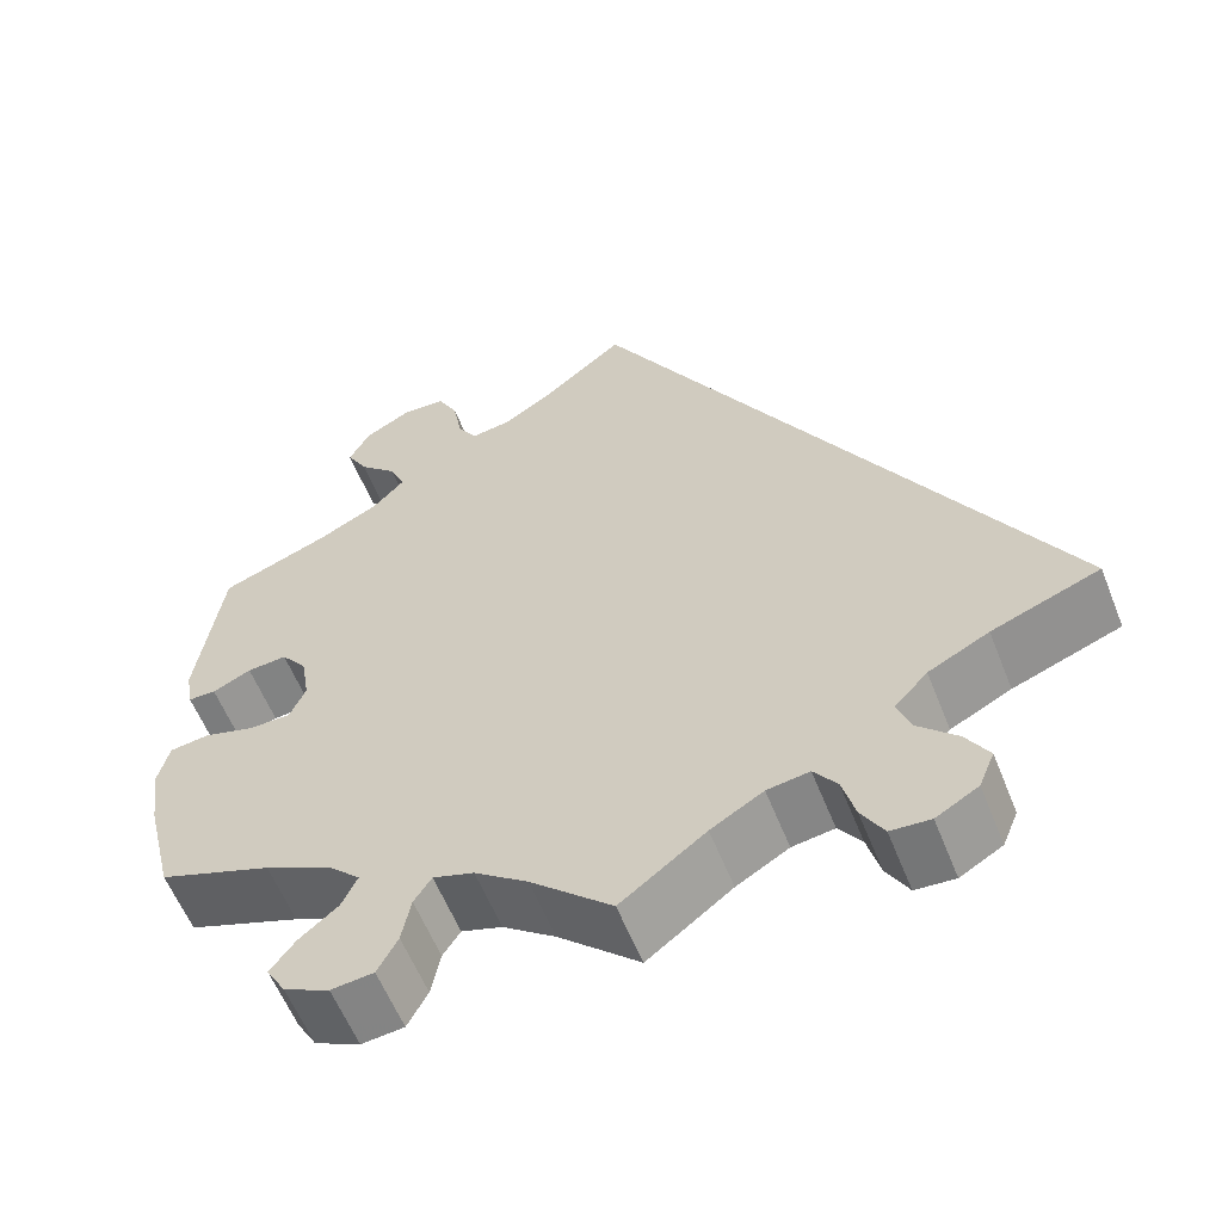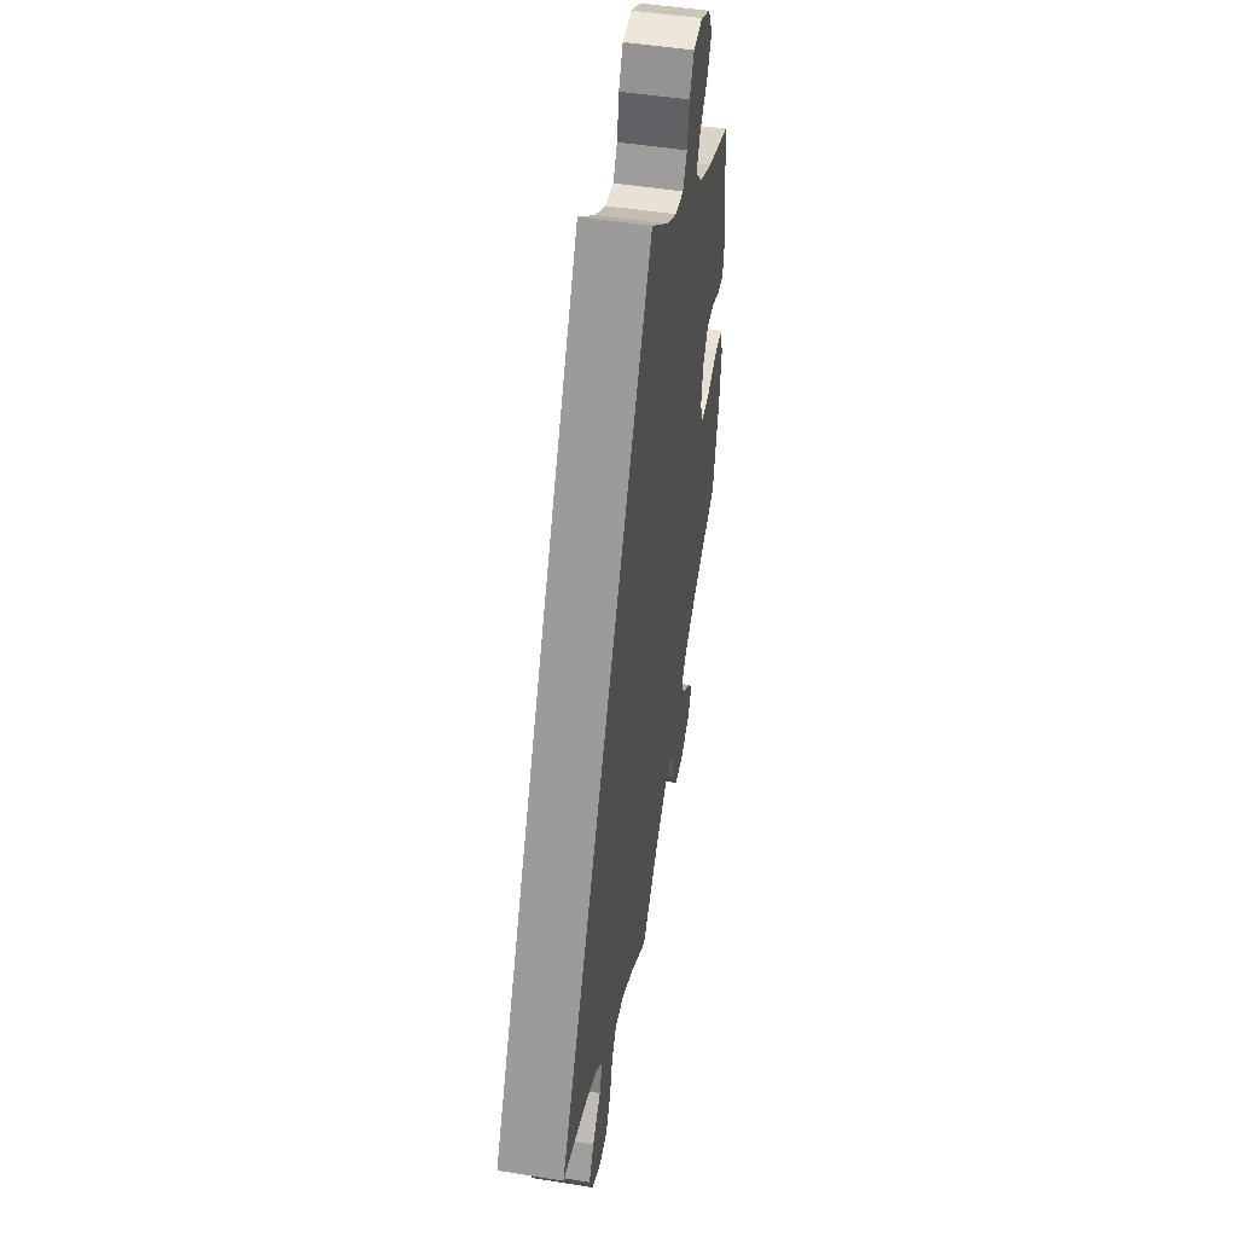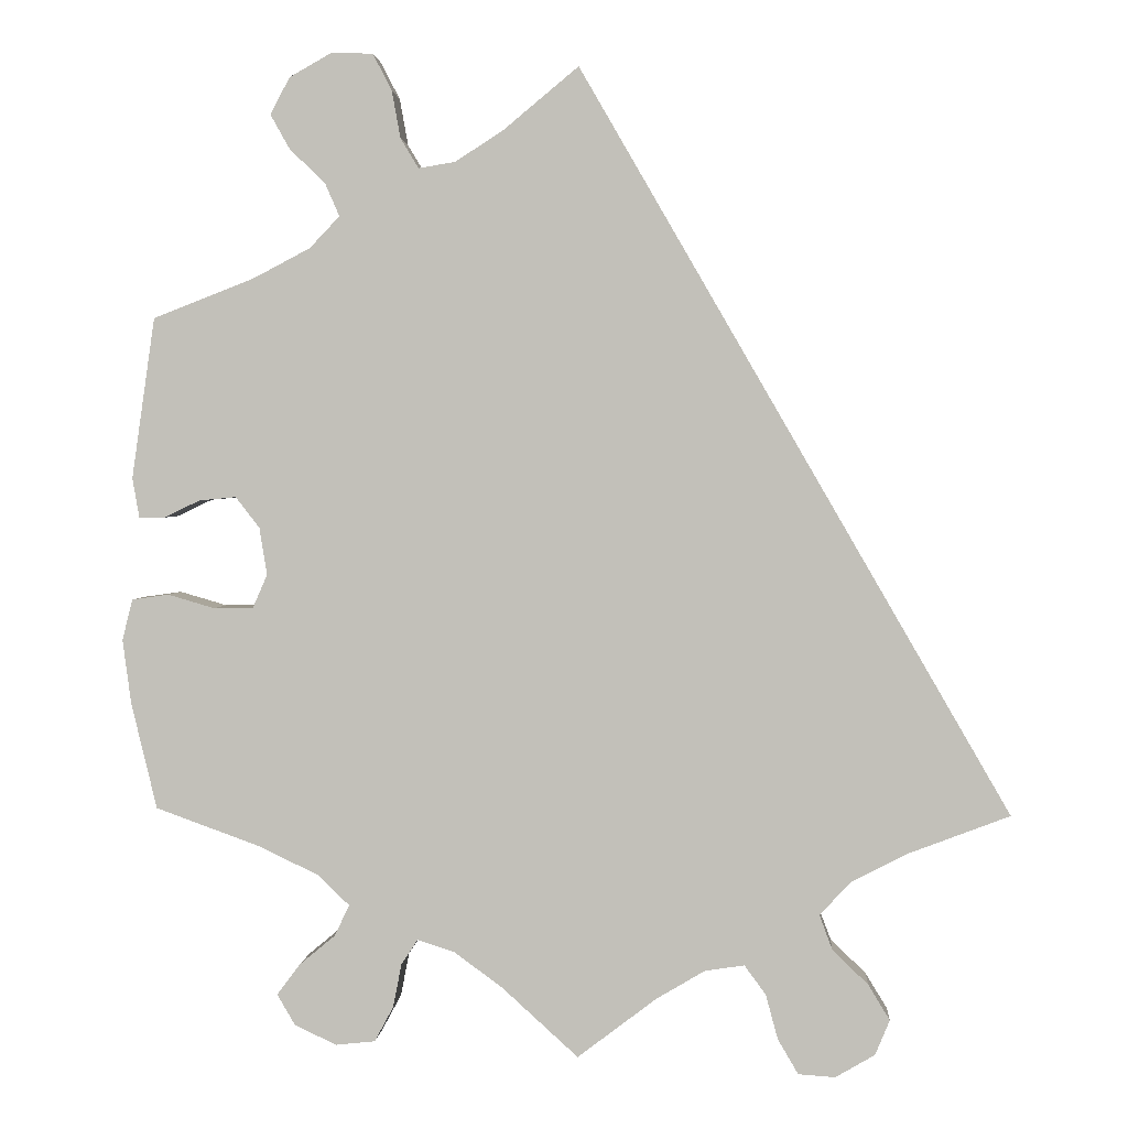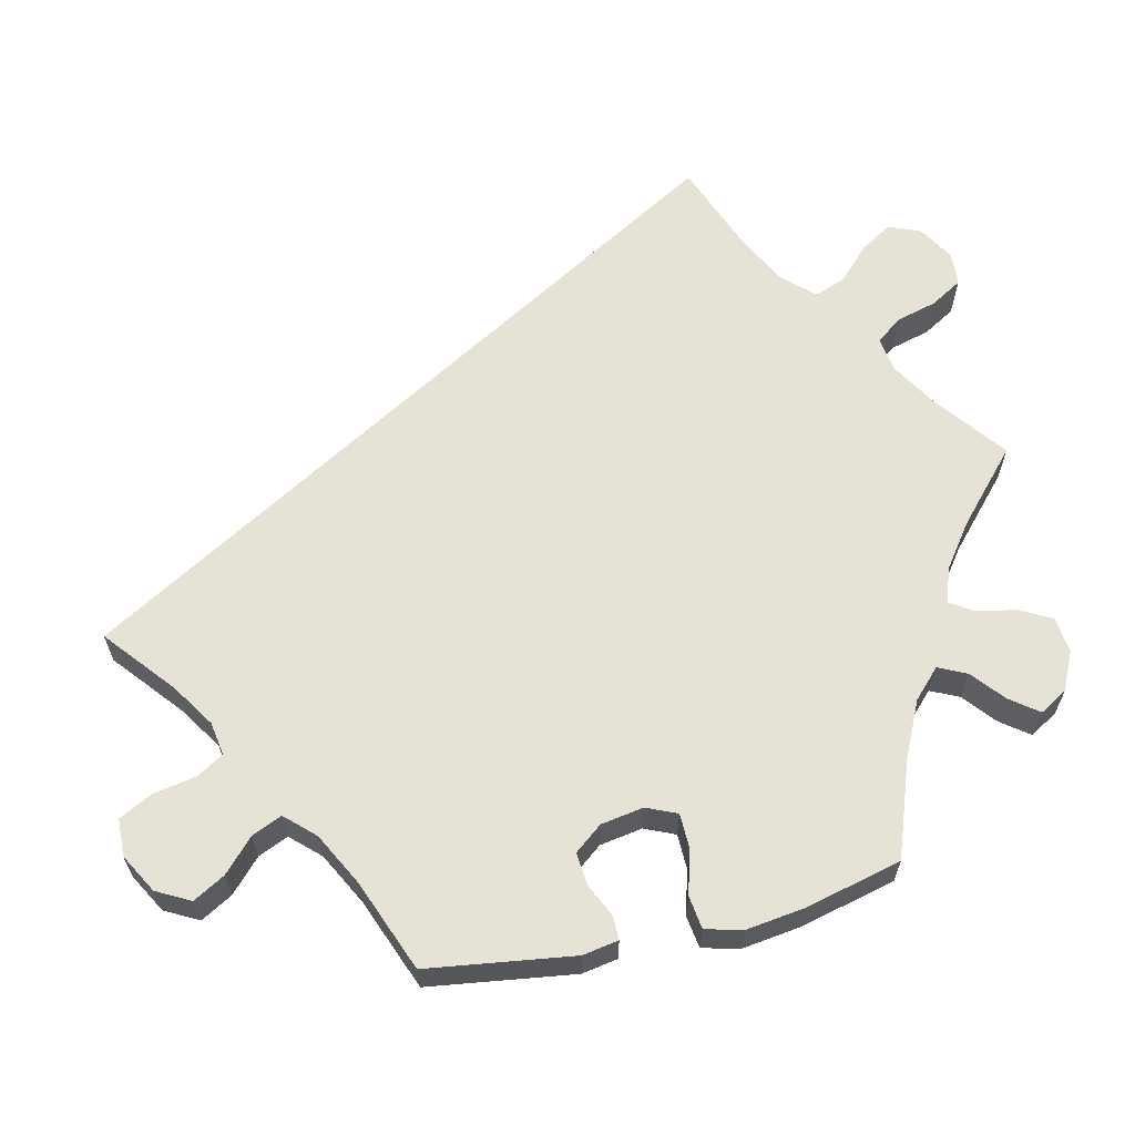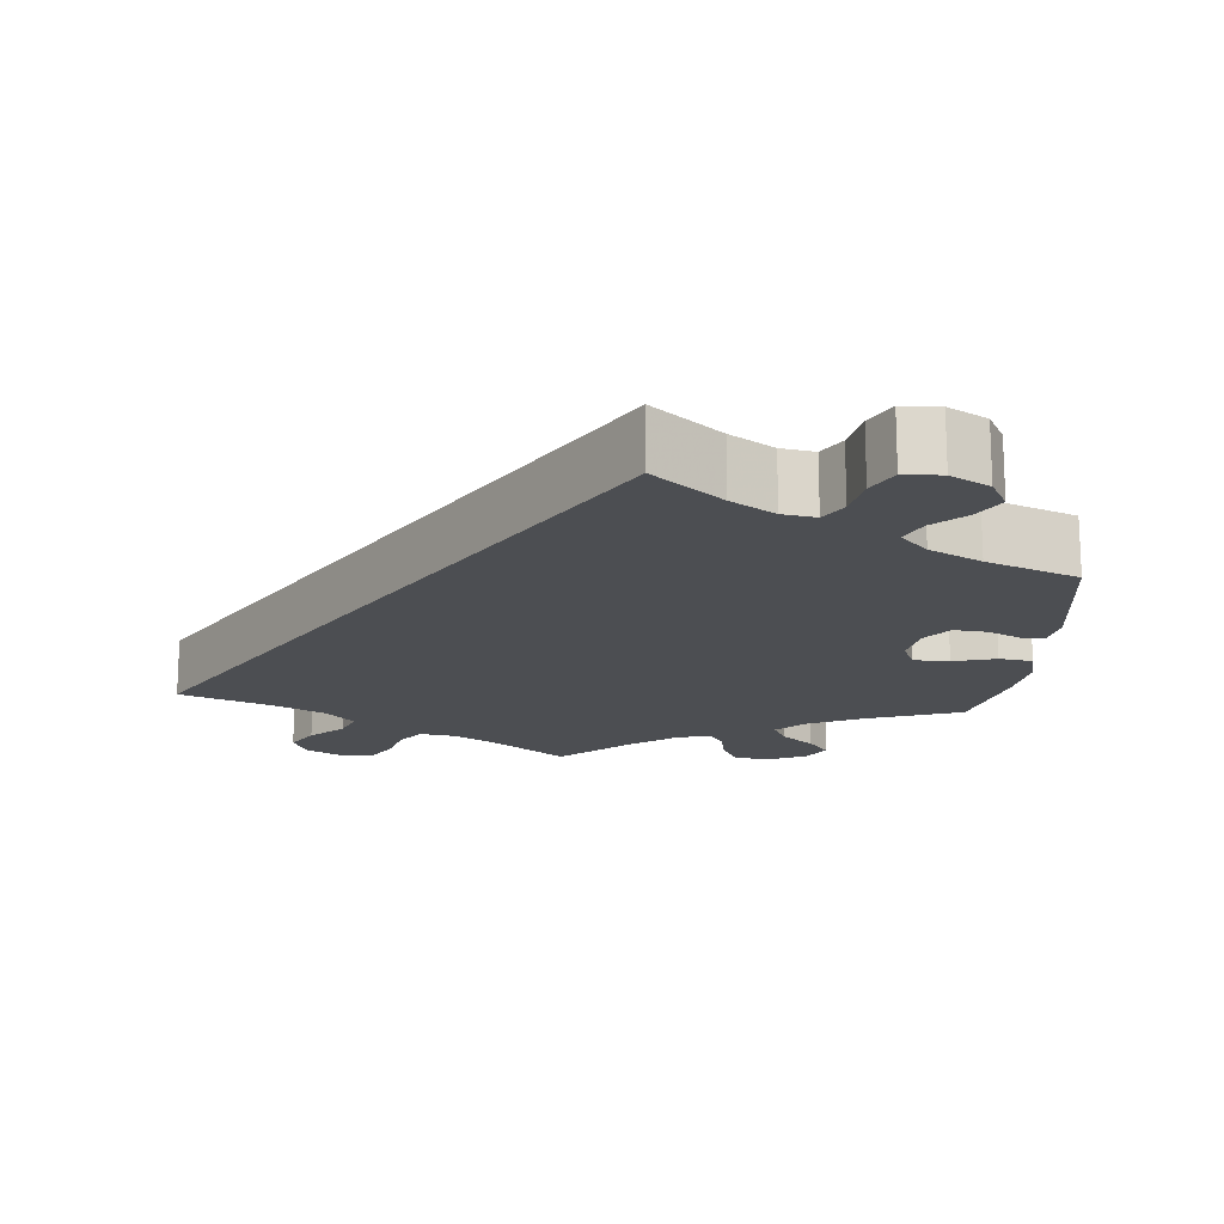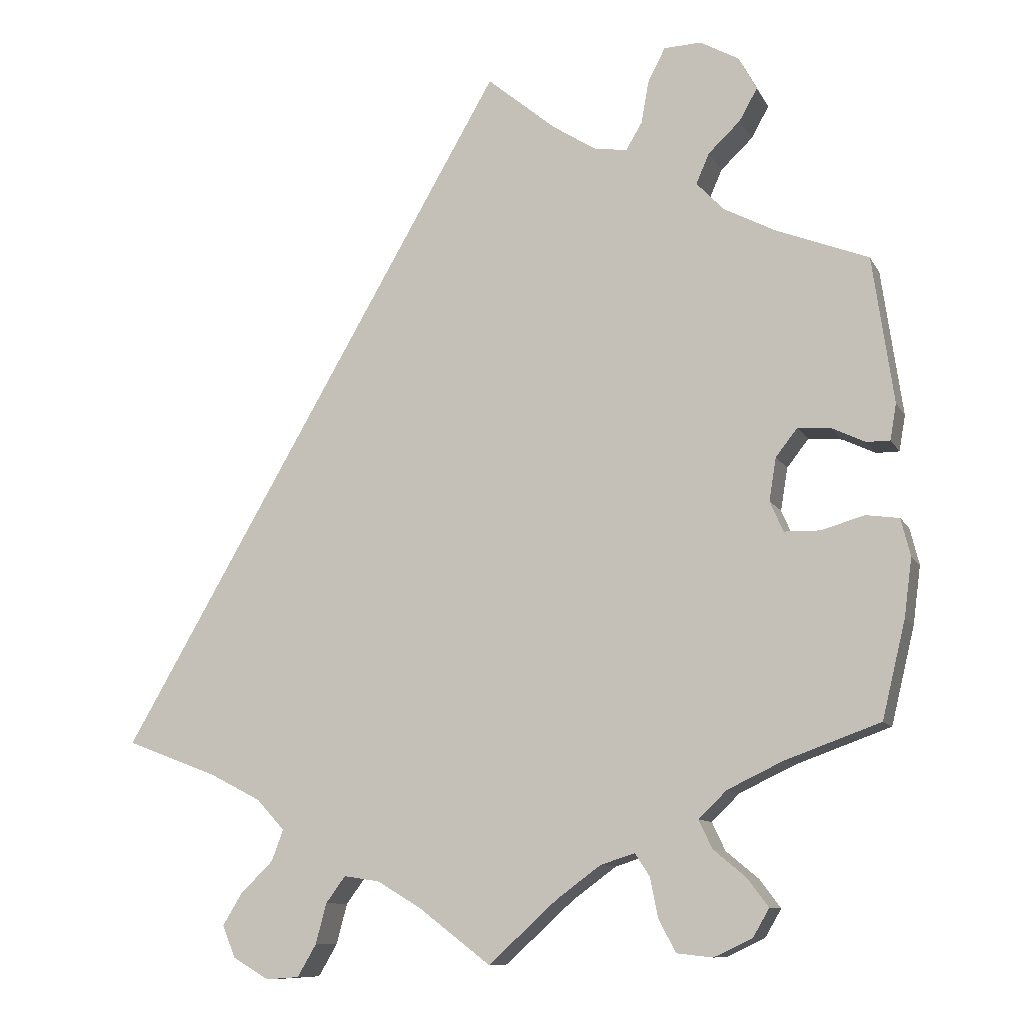
<metadata>
{"format":"obj","ext":"obj","renderer":"f3d","projection":"perspective","resolution":1024,"background":"white","views":[{"elev":-58.6,"azim":-158.4,"up":"+Z"},{"elev":49.0,"azim":-79.9,"up":"+Z"},{"elev":2.1,"azim":-176.0,"up":"+Z"},{"elev":63.2,"azim":76.9,"up":"+Y"},{"elev":-16.7,"azim":-5.1,"up":"+Y"},{"elev":-10.2,"azim":18.2,"up":"+Z"}]}
</metadata>
<code>
v 0 0.07 0.578
v 0.088 0.07 0.505
v 0.144 0.07 0.469
v 0.187 0.07 0.462
v 0.208 0.07 0.497
v 0.218 0.07 0.552
v 0.24 0.07 0.595
v 0.288 0.07 0.597
v 0.338 0.07 0.569
v 0.361 0.07 0.526
v 0.338 0.07 0.485
v 0.297 0.07 0.446
v 0.28 0.07 0.407
v 0.315 0.07 0.37
v 0.382 0.07 0.335
v 0.5 0.07 0.289
v 0.527 0.07 0.101
v 0.519 0.07 0.055
v 0.489 0.07 0.055
v 0.447 0.07 0.075
v 0.404 0.07 0.079
v 0.376 0.07 0.043
v 0.367 0.07 -0.012
v 0.384 0.07 -0.051
v 0.43 0.07 -0.052
v 0.485 0.07 -0.036
v 0.528 0.07 -0.042
v 0.54 0.07 -0.09
v 0.53 0.07 -0.165
v 0.5 0.07 -0.289
v 0.378 0.07 -0.333
v 0.307 0.07 -0.367
v 0.271 0.07 -0.402
v 0.288 0.07 -0.438
v 0.33 0.07 -0.473
v 0.357 0.07 -0.509
v 0.336 0.07 -0.545
v 0.287 0.07 -0.568
v 0.241 0.07 -0.563
v 0.219 0.07 -0.522
v 0.209 0.07 -0.471
v 0.19 0.07 -0.442
v 0.146 0.07 -0.456
v 0.089 0.07 -0.498
v 0.001 0.07 -0.578
v -0.091 0.07 -0.508
v -0.148 0.07 -0.474
v -0.194 0.07 -0.467
v -0.219 0.07 -0.501
v -0.233 0.07 -0.553
v -0.257 0.07 -0.594
v -0.3 0.07 -0.597
v -0.346 0.07 -0.57
v -0.363 0.07 -0.529
v -0.338 0.07 -0.488
v -0.296 0.07 -0.447
v -0.281 0.07 -0.407
v -0.317 0.07 -0.368
v -0.383 0.07 -0.334
v -0.501 0.07 -0.289
v 0 0 0.578
v 0.088 0 0.505
v 0.144 0 0.469
v 0.187 0 0.462
v 0.208 0 0.497
v 0.218 0 0.552
v 0.24 0 0.595
v 0.288 0 0.597
v 0.338 0 0.569
v 0.361 0 0.526
v 0.338 0 0.485
v 0.297 0 0.446
v 0.28 0 0.407
v 0.315 0 0.37
v 0.382 0 0.335
v 0.5 0 0.289
v 0.527 0 0.101
v 0.519 0 0.055
v 0.489 0 0.055
v 0.447 0 0.075
v 0.404 0 0.079
v 0.376 0 0.043
v 0.367 0 -0.012
v 0.384 0 -0.051
v 0.43 0 -0.052
v 0.485 0 -0.036
v 0.528 0 -0.042
v 0.54 0 -0.09
v 0.53 0 -0.165
v 0.5 0 -0.289
v 0.378 0 -0.333
v 0.307 0 -0.367
v 0.271 0 -0.402
v 0.288 0 -0.438
v 0.33 0 -0.473
v 0.357 0 -0.509
v 0.336 0 -0.545
v 0.287 0 -0.568
v 0.241 0 -0.563
v 0.219 0 -0.522
v 0.209 0 -0.471
v 0.19 0 -0.442
v 0.146 0 -0.456
v 0.089 0 -0.498
v 0.001 0 -0.578
v -0.091 0 -0.508
v -0.148 0 -0.474
v -0.194 0 -0.467
v -0.219 0 -0.501
v -0.233 0 -0.553
v -0.257 0 -0.594
v -0.3 0 -0.597
v -0.346 0 -0.57
v -0.363 0 -0.529
v -0.338 0 -0.488
v -0.296 0 -0.447
v -0.281 0 -0.407
v -0.317 0 -0.368
v -0.383 0 -0.334
v -0.501 0 -0.289
f 59 60 1 2
f 58 59 2 3
f 57 58 3 4
f 56 57 4 5
f 53 54 55 56
f 53 56 5
f 52 53 5
f 49 50 51 52
f 48 49 52 5
f 47 48 5
f 46 47 5
f 44 45 46 5
f 43 44 5 6
f 42 43 6 7
f 41 42 7 8
f 34 35 36 37
f 33 34 37 38
f 28 29 30 31
f 28 31 32
f 25 26 27 28
f 24 25 28 32
f 23 24 32 33
f 17 18 19 20
f 15 16 17 20
f 14 15 20 21
f 13 14 21 22
f 9 10 11 12
f 9 12 13
f 8 9 13
f 41 8 13
f 33 38 39 40
f 23 33 40 41
f 13 22 23 41
f 62 61 120 119
f 63 62 119 118
f 64 63 118 117
f 65 64 117 116
f 116 115 114 113
f 65 116 113
f 65 113 112
f 112 111 110 109
f 65 112 109 108
f 65 108 107
f 65 107 106
f 65 106 105 104
f 66 65 104 103
f 67 66 103 102
f 68 67 102 101
f 97 96 95 94
f 98 97 94 93
f 91 90 89 88
f 92 91 88
f 88 87 86 85
f 92 88 85 84
f 93 92 84 83
f 80 79 78 77
f 80 77 76 75
f 81 80 75 74
f 82 81 74 73
f 72 71 70 69
f 73 72 69
f 73 69 68
f 73 68 101
f 100 99 98 93
f 101 100 93 83
f 101 83 82 73
f 1 61 62 2
f 2 62 63 3
f 3 63 64 4
f 4 64 65 5
f 5 65 66 6
f 6 66 67 7
f 7 67 68 8
f 8 68 69 9
f 9 69 70 10
f 10 70 71 11
f 11 71 72 12
f 12 72 73 13
f 13 73 74 14
f 14 74 75 15
f 15 75 76 16
f 16 76 77 17
f 17 77 78 18
f 18 78 79 19
f 19 79 80 20
f 20 80 81 21
f 21 81 82 22
f 22 82 83 23
f 23 83 84 24
f 24 84 85 25
f 25 85 86 26
f 26 86 87 27
f 27 87 88 28
f 28 88 89 29
f 29 89 90 30
f 30 90 91 31
f 31 91 92 32
f 32 92 93 33
f 33 93 94 34
f 34 94 95 35
f 35 95 96 36
f 36 96 97 37
f 37 97 98 38
f 38 98 99 39
f 39 99 100 40
f 40 100 101 41
f 41 101 102 42
f 42 102 103 43
f 43 103 104 44
f 44 104 105 45
f 45 105 106 46
f 46 106 107 47
f 47 107 108 48
f 48 108 109 49
f 49 109 110 50
f 50 110 111 51
f 51 111 112 52
f 52 112 113 53
f 53 113 114 54
f 54 114 115 55
f 55 115 116 56
f 56 116 117 57
f 57 117 118 58
f 58 118 119 59
f 59 119 120 60
f 60 120 61 1

</code>
